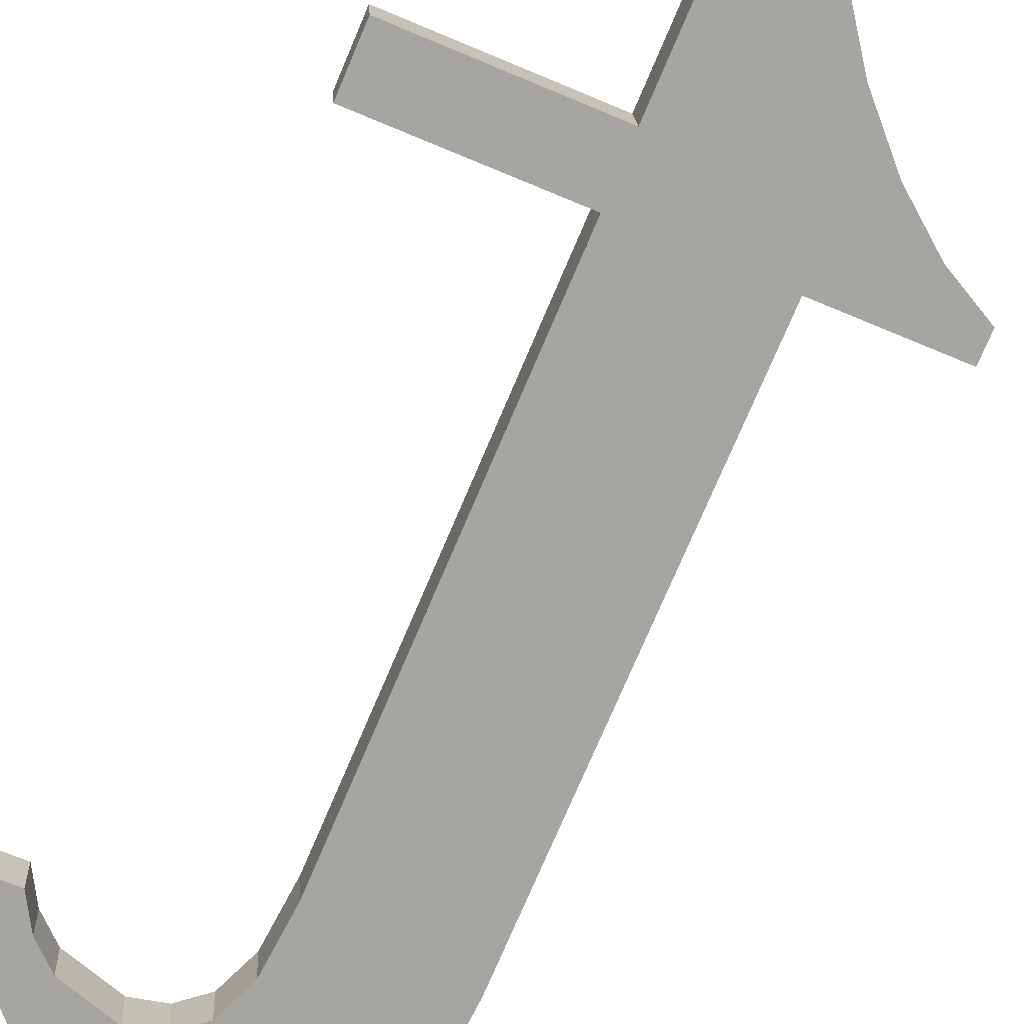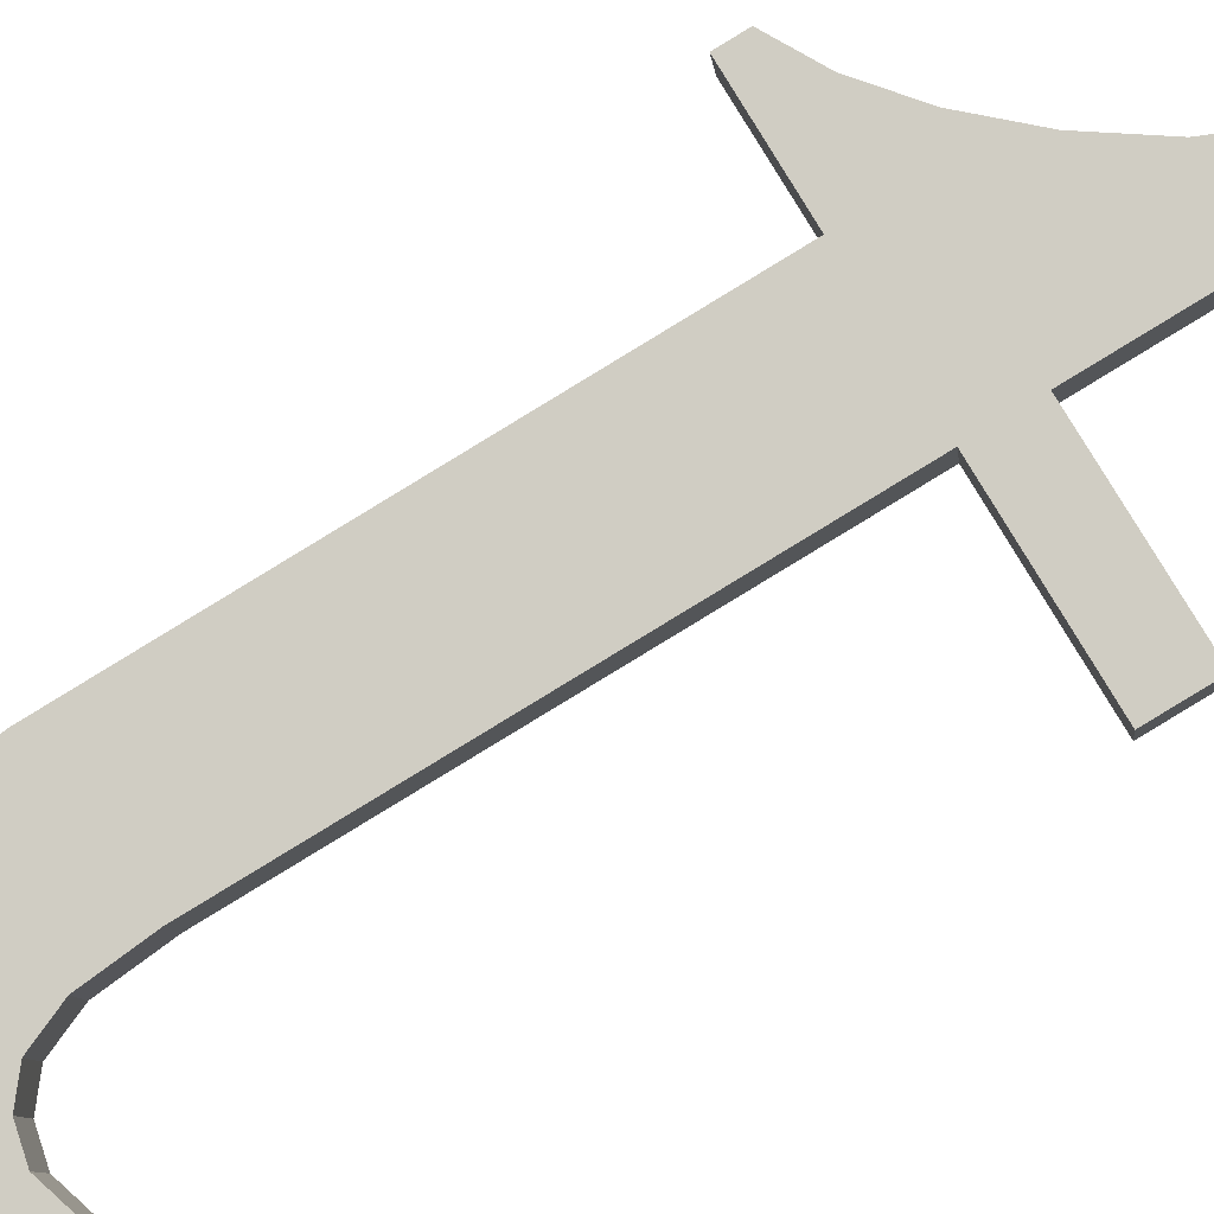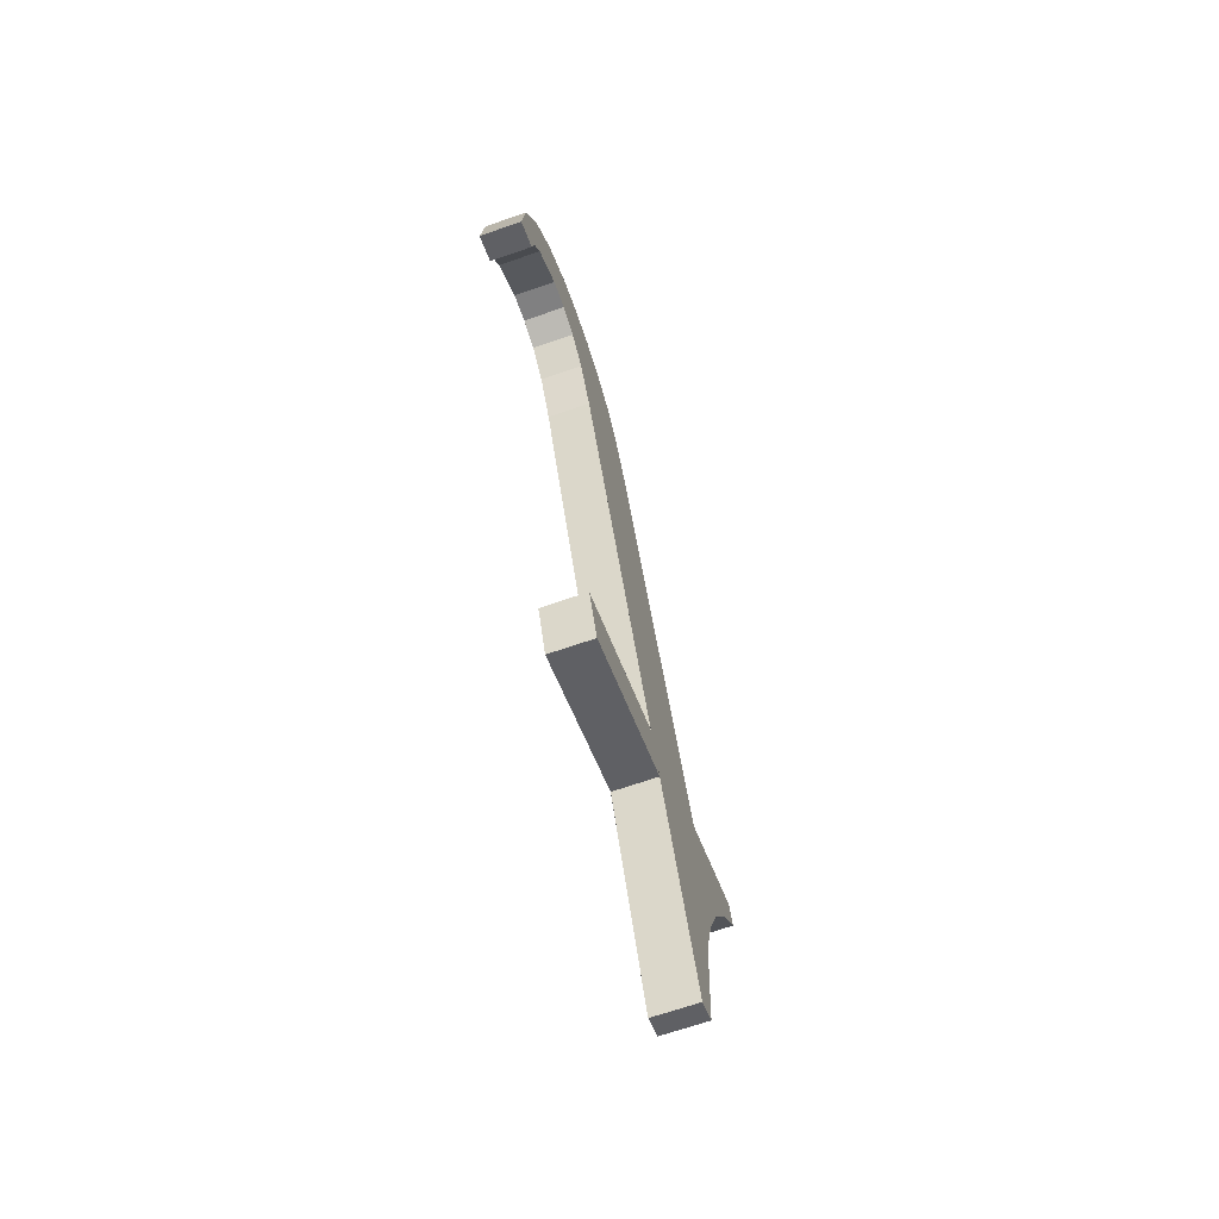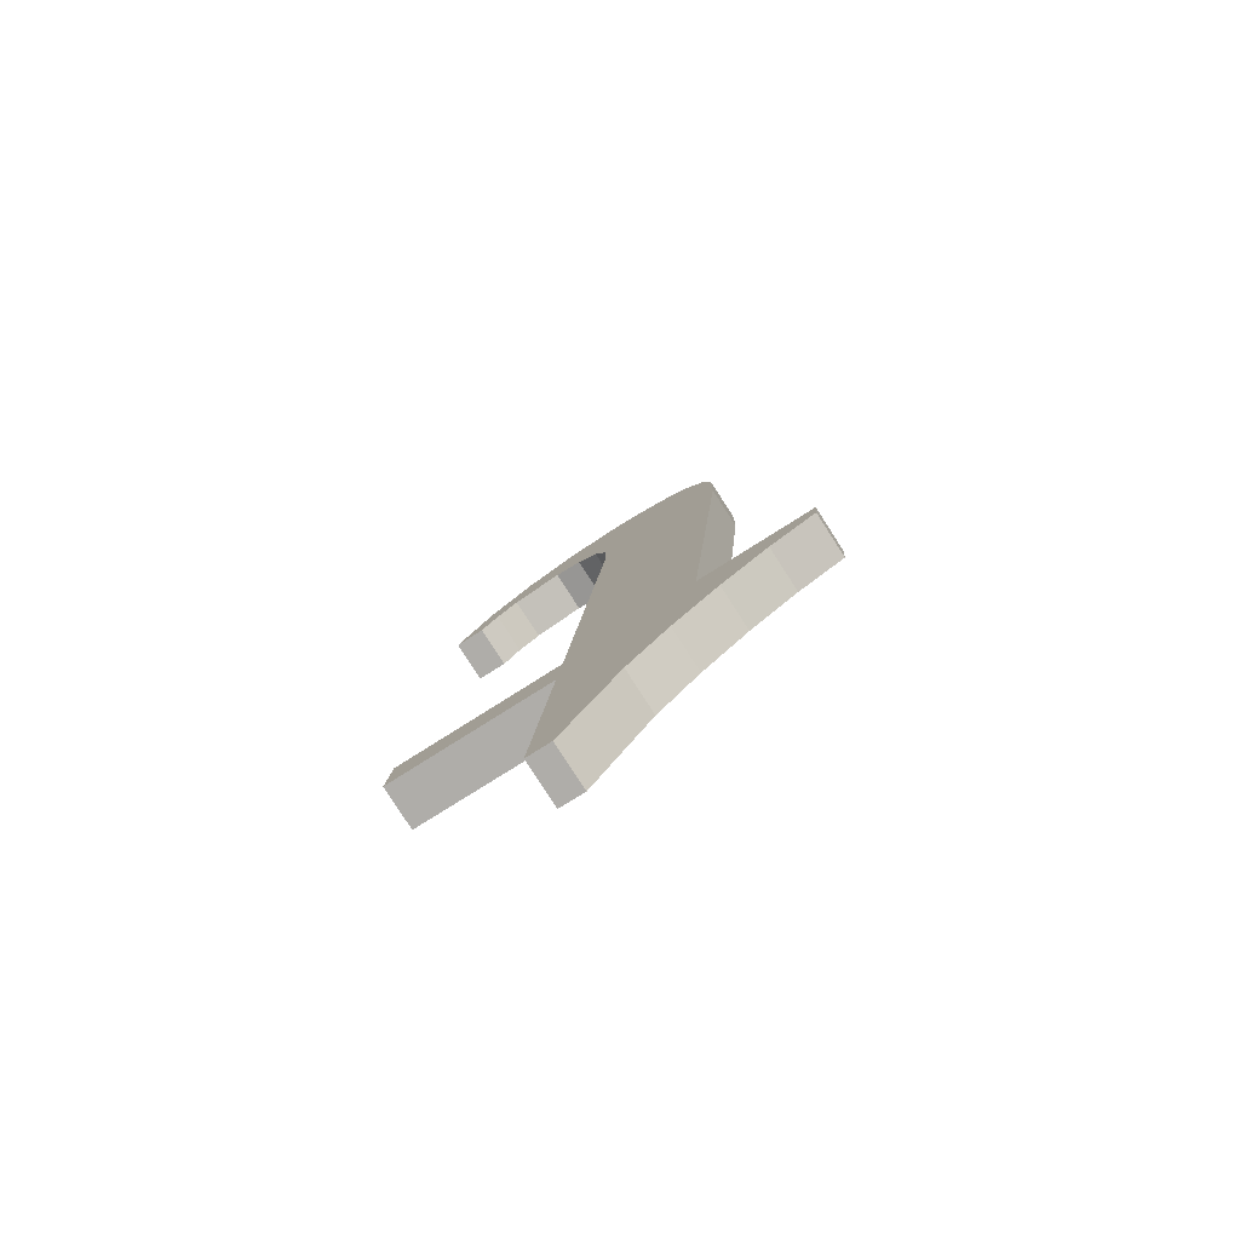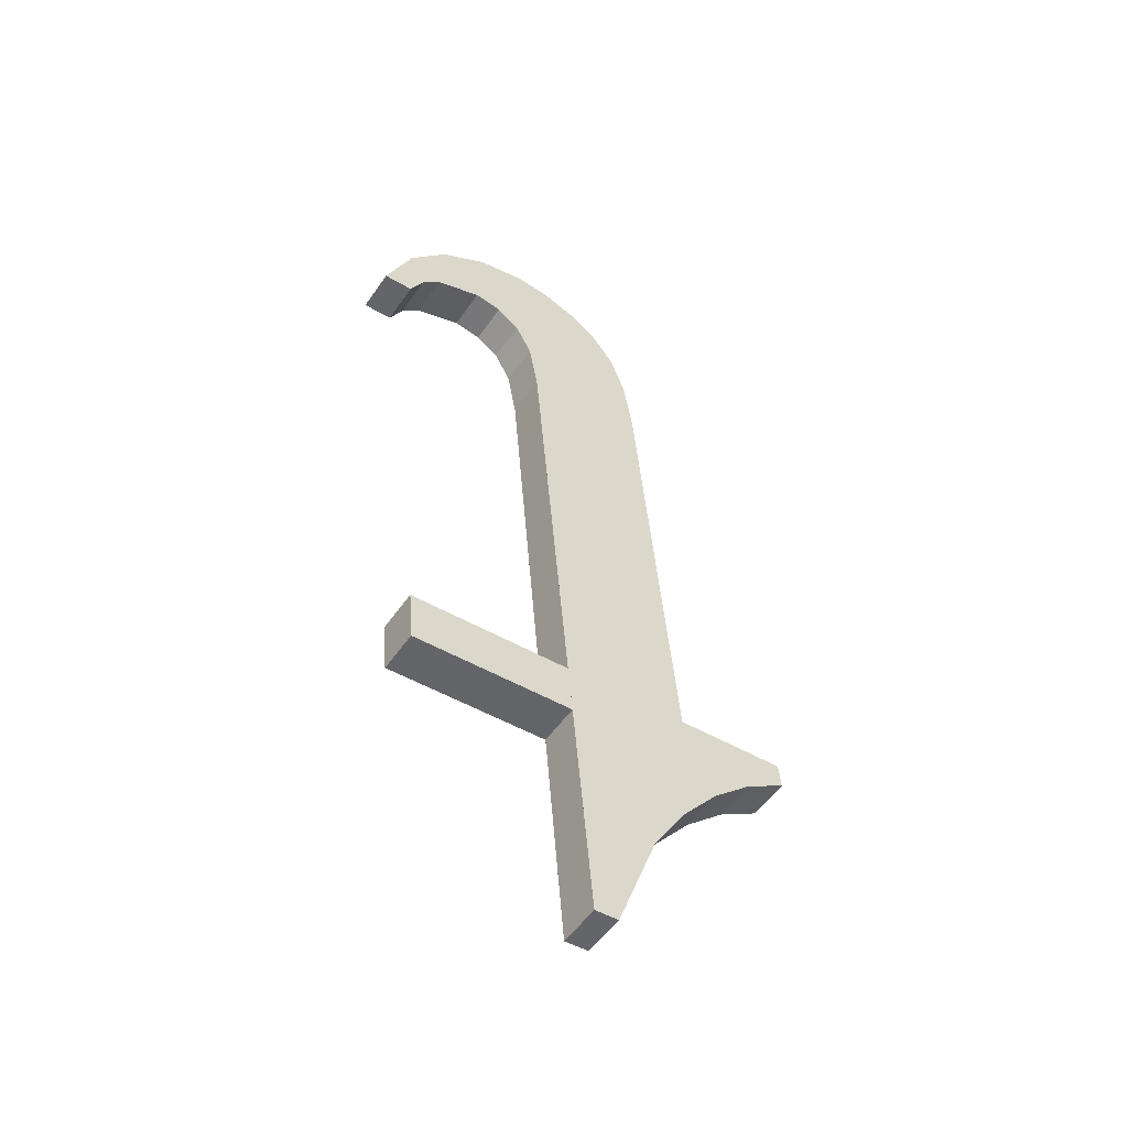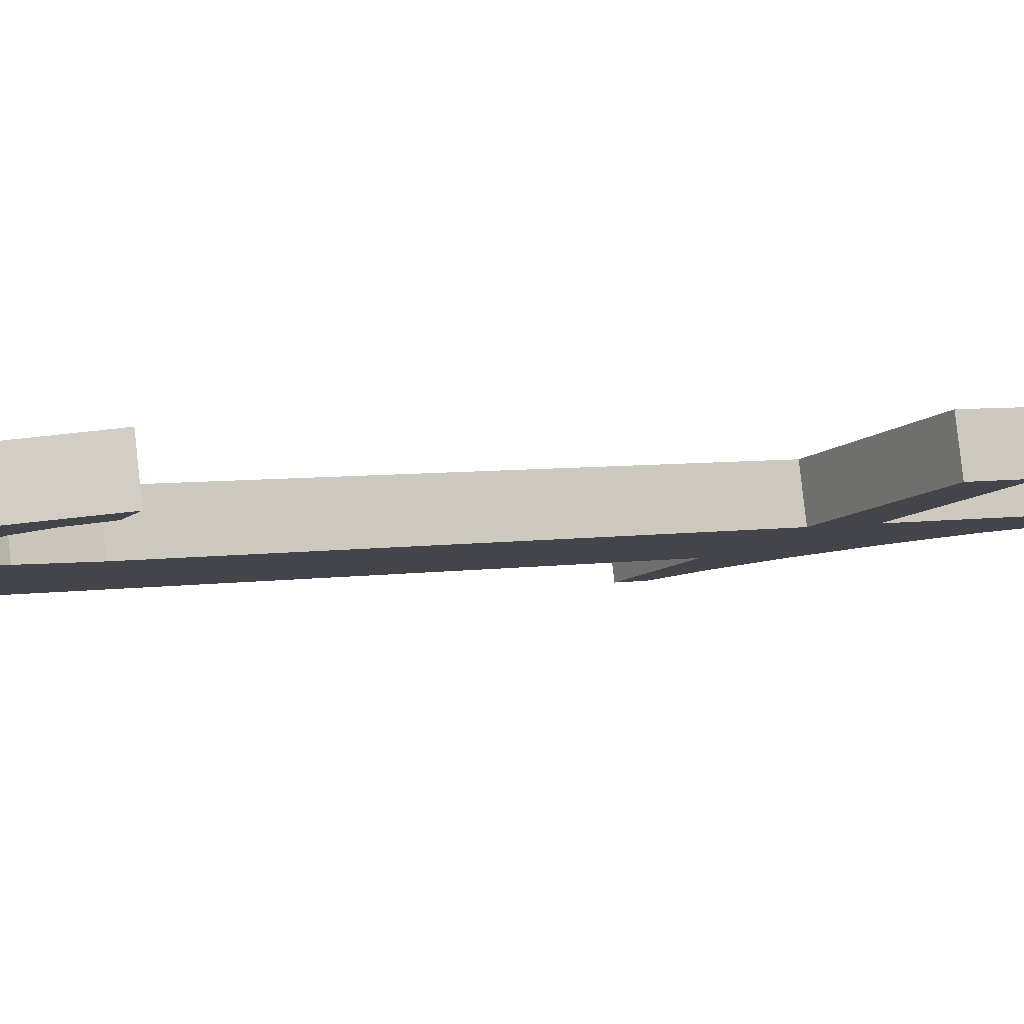
<metadata>
{"format":"obj","ext":"obj","renderer":"f3d","projection":"perspective","resolution":1024,"background":"white","views":[{"elev":-66.8,"azim":156.8,"up":"+Y"},{"elev":77.0,"azim":59.6,"up":"+Y"},{"elev":-46.3,"azim":107.7,"up":"+Z"},{"elev":-72.0,"azim":-146.9,"up":"+Z"},{"elev":-45.4,"azim":145.4,"up":"+Z"},{"elev":-10.4,"azim":62.2,"up":"+Y"}]}
</metadata>
<code>
o #ID413
v 0.543 0.009377 0.1209
v 0.5408 0.009287 0.1217
v 0.5408 0.009377 0.1209
v 0.543 0.009287 0.1217
v 0.5381 0.009367 0.121
v 0.5376 0.009287 0.1217
v 0.5376 0.009329 0.1213
v 0.5391 0.009287 0.1217
v 0.5387 0.009425 0.1206
v 0.5393 0.009498 0.12
v 0.5391 0.008498 0.1279
v 0.5391 0.008388 0.1288
v 0.5393 0.00831 0.1294
v 0.5395 0.008257 0.1299
v 0.5398 0.009584 0.1193
v 0.5399 0.008217 0.1302
v 0.5404 0.009762 0.1179
v 0.5404 0.008192 0.1304
v 0.5408 0.008526 0.1277
v 0.5409 0.008184 0.1304
v 0.5408 0.009762 0.1179
v 0.5408 0.008431 0.1285
v 0.541 0.008373 0.1289
v 0.5416 0.0082 0.1303
v 0.5413 0.008343 0.1292
v 0.5417 0.008333 0.1293
v 0.5422 0.008248 0.1299
v 0.5424 0.008359 0.1291
v 0.5428 0.008327 0.1293
v 0.5426 0.008392 0.1288
v 0.5428 0.008437 0.1284
v 0.5432 0.008437 0.1284
v 0.5408 0.009762 0.1179
v 0.5408 0.009934 0.121
v 0.5408 0.009377 0.1209
v 0.5408 0.01032 0.1179
v 0.5408 0.009934 0.121
v 0.543 0.009377 0.1209
v 0.5408 0.009377 0.1209
v 0.543 0.009934 0.121
v 0.543 0.009377 0.1209
v 0.543 0.009845 0.1217
v 0.543 0.009287 0.1217
v 0.543 0.009934 0.121
v 0.543 0.009845 0.1217
v 0.5408 0.009287 0.1217
v 0.543 0.009287 0.1217
v 0.5408 0.009845 0.1217
v 0.5408 0.009287 0.1217
v 0.5408 0.009084 0.1278
v 0.5408 0.008526 0.1277
v 0.5408 0.009845 0.1217
v 0.5408 0.008526 0.1277
v 0.5408 0.008989 0.1285
v 0.5408 0.008431 0.1285
v 0.5408 0.009084 0.1278
v 0.5408 0.008431 0.1285
v 0.541 0.00893 0.129
v 0.541 0.008373 0.1289
v 0.5408 0.008989 0.1285
v 0.541 0.00893 0.129
v 0.5413 0.008343 0.1292
v 0.541 0.008373 0.1289
v 0.5413 0.008901 0.1293
v 0.5413 0.008901 0.1293
v 0.5417 0.008333 0.1293
v 0.5413 0.008343 0.1292
v 0.5417 0.008891 0.1293
v 0.5417 0.008891 0.1293
v 0.5424 0.008359 0.1291
v 0.5417 0.008333 0.1293
v 0.5424 0.008917 0.1291
v 0.5424 0.008917 0.1291
v 0.5426 0.008392 0.1288
v 0.5424 0.008359 0.1291
v 0.5426 0.008949 0.1289
v 0.5428 0.008994 0.1285
v 0.5426 0.008392 0.1288
v 0.5426 0.008949 0.1289
v 0.5428 0.008437 0.1284
v 0.5428 0.008994 0.1285
v 0.5432 0.008437 0.1284
v 0.5428 0.008437 0.1284
v 0.5432 0.008994 0.1285
v 0.5432 0.008437 0.1284
v 0.5428 0.008884 0.1294
v 0.5428 0.008327 0.1293
v 0.5432 0.008994 0.1285
v 0.5428 0.008327 0.1293
v 0.5422 0.008805 0.13
v 0.5422 0.008248 0.1299
v 0.5428 0.008884 0.1294
v 0.5422 0.008805 0.13
v 0.5416 0.0082 0.1303
v 0.5422 0.008248 0.1299
v 0.5416 0.008758 0.1304
v 0.5416 0.008758 0.1304
v 0.5409 0.008184 0.1304
v 0.5416 0.0082 0.1303
v 0.5409 0.008742 0.1305
v 0.5409 0.008742 0.1305
v 0.5404 0.008192 0.1304
v 0.5409 0.008184 0.1304
v 0.5404 0.00875 0.1305
v 0.5404 0.00875 0.1305
v 0.5399 0.008217 0.1302
v 0.5404 0.008192 0.1304
v 0.5399 0.008775 0.1303
v 0.5399 0.008775 0.1303
v 0.5395 0.008257 0.1299
v 0.5399 0.008217 0.1302
v 0.5395 0.008814 0.1299
v 0.5393 0.008868 0.1295
v 0.5395 0.008257 0.1299
v 0.5395 0.008814 0.1299
v 0.5393 0.00831 0.1294
v 0.5391 0.008945 0.1289
v 0.5393 0.00831 0.1294
v 0.5393 0.008868 0.1295
v 0.5391 0.008388 0.1288
v 0.5391 0.009056 0.128
v 0.5391 0.008388 0.1288
v 0.5391 0.008945 0.1289
v 0.5391 0.008498 0.1279
v 0.5391 0.009845 0.1217
v 0.5391 0.008498 0.1279
v 0.5391 0.009056 0.128
v 0.5391 0.009287 0.1217
v 0.5391 0.009845 0.1217
v 0.5376 0.009287 0.1217
v 0.5391 0.009287 0.1217
v 0.5376 0.009845 0.1217
v 0.5376 0.009887 0.1214
v 0.5376 0.009287 0.1217
v 0.5376 0.009845 0.1217
v 0.5376 0.009329 0.1213
v 0.5376 0.009887 0.1214
v 0.5381 0.009367 0.121
v 0.5376 0.009329 0.1213
v 0.5381 0.009925 0.1211
v 0.5381 0.009925 0.1211
v 0.5387 0.009425 0.1206
v 0.5381 0.009367 0.121
v 0.5387 0.009982 0.1206
v 0.5393 0.01006 0.12
v 0.5387 0.009425 0.1206
v 0.5387 0.009982 0.1206
v 0.5393 0.009498 0.12
v 0.5398 0.01014 0.1194
v 0.5393 0.009498 0.12
v 0.5393 0.01006 0.12
v 0.5398 0.009584 0.1193
v 0.5404 0.01032 0.1179
v 0.5398 0.009584 0.1193
v 0.5398 0.01014 0.1194
v 0.5404 0.009762 0.1179
v 0.5404 0.01032 0.1179
v 0.5408 0.009762 0.1179
v 0.5404 0.009762 0.1179
v 0.5408 0.01032 0.1179
v 0.5391 0.008945 0.1289
v 0.5391 0.009845 0.1217
v 0.5391 0.009056 0.128
v 0.5376 0.009887 0.1214
v 0.5376 0.009845 0.1217
v 0.5381 0.009925 0.1211
v 0.5387 0.009982 0.1206
v 0.5393 0.01006 0.12
v 0.5393 0.008868 0.1295
v 0.5395 0.008814 0.1299
v 0.5398 0.01014 0.1194
v 0.5399 0.008775 0.1303
v 0.5404 0.01032 0.1179
v 0.5404 0.00875 0.1305
v 0.5408 0.009084 0.1278
v 0.5409 0.008742 0.1305
v 0.5408 0.008989 0.1285
v 0.541 0.00893 0.129
v 0.5416 0.008758 0.1304
v 0.5413 0.008901 0.1293
v 0.5417 0.008891 0.1293
v 0.5422 0.008805 0.13
v 0.5424 0.008917 0.1291
v 0.5428 0.008884 0.1294
v 0.5426 0.008949 0.1289
v 0.5428 0.008994 0.1285
v 0.5432 0.008994 0.1285
v 0.543 0.009845 0.1217
v 0.5408 0.009934 0.121
v 0.5408 0.009845 0.1217
v 0.543 0.009934 0.121
v 0.5408 0.01032 0.1179
f 1 2 3
f 3 2 1
f 2 1 4
f 4 1 2
f 5 6 7
f 7 6 5
f 6 5 8
f 8 5 6
f 8 5 9
f 9 5 8
f 8 9 10
f 10 9 8
f 8 10 11
f 11 10 8
f 11 10 12
f 12 10 11
f 12 10 13
f 13 10 12
f 13 10 14
f 14 10 13
f 14 10 15
f 15 10 14
f 14 15 16
f 16 15 14
f 16 15 17
f 17 15 16
f 16 17 18
f 18 17 16
f 18 17 19
f 19 17 18
f 18 19 20
f 20 19 18
f 19 17 21
f 21 17 19
f 19 21 3
f 3 21 19
f 19 3 2
f 2 3 19
f 20 19 22
f 22 19 20
f 20 22 23
f 23 22 20
f 20 23 24
f 24 23 20
f 24 23 25
f 25 23 24
f 24 25 26
f 26 25 24
f 24 26 27
f 27 26 24
f 27 26 28
f 28 26 27
f 27 28 29
f 29 28 27
f 29 28 30
f 30 28 29
f 29 30 31
f 31 30 29
f 29 31 32
f 32 31 29
f 33 34 35
f 35 34 33
f 34 33 36
f 36 33 34
f 37 38 39
f 39 38 37
f 38 37 40
f 40 37 38
f 41 42 43
f 43 42 41
f 42 41 44
f 44 41 42
f 45 46 47
f 47 46 45
f 46 45 48
f 48 45 46
f 49 50 51
f 51 50 49
f 50 49 52
f 52 49 50
f 53 54 55
f 55 54 53
f 54 53 56
f 56 53 54
f 57 58 59
f 59 58 57
f 58 57 60
f 60 57 58
f 61 62 63
f 63 62 61
f 62 61 64
f 64 61 62
f 65 66 67
f 67 66 65
f 66 65 68
f 68 65 66
f 69 70 71
f 71 70 69
f 70 69 72
f 72 69 70
f 73 74 75
f 75 74 73
f 74 73 76
f 76 73 74
f 77 78 79
f 79 78 77
f 78 77 80
f 80 77 78
f 81 82 83
f 83 82 81
f 82 81 84
f 84 81 82
f 85 86 87
f 87 86 85
f 86 85 88
f 88 85 86
f 89 90 91
f 91 90 89
f 90 89 92
f 92 89 90
f 93 94 95
f 95 94 93
f 94 93 96
f 96 93 94
f 97 98 99
f 99 98 97
f 98 97 100
f 100 97 98
f 101 102 103
f 103 102 101
f 102 101 104
f 104 101 102
f 105 106 107
f 107 106 105
f 106 105 108
f 108 105 106
f 109 110 111
f 111 110 109
f 110 109 112
f 112 109 110
f 113 114 115
f 115 114 113
f 114 113 116
f 116 113 114
f 117 118 119
f 119 118 117
f 118 117 120
f 120 117 118
f 121 122 123
f 123 122 121
f 122 121 124
f 124 121 122
f 125 126 127
f 127 126 125
f 126 125 128
f 128 125 126
f 129 130 131
f 131 130 129
f 130 129 132
f 132 129 130
f 133 134 135
f 135 134 133
f 134 133 136
f 136 133 134
f 137 138 139
f 139 138 137
f 138 137 140
f 140 137 138
f 141 142 143
f 143 142 141
f 142 141 144
f 144 141 142
f 145 146 147
f 147 146 145
f 146 145 148
f 148 145 146
f 149 150 151
f 151 150 149
f 150 149 152
f 152 149 150
f 153 154 155
f 155 154 153
f 154 153 156
f 156 153 154
f 157 158 159
f 159 158 157
f 158 157 160
f 160 157 158
f 161 162 163
f 163 162 161
f 162 164 165
f 165 164 162
f 164 162 166
f 166 162 164
f 166 162 167
f 167 162 166
f 167 162 168
f 168 162 167
f 168 162 161
f 161 162 168
f 168 161 169
f 169 161 168
f 168 169 170
f 170 169 168
f 168 170 171
f 171 170 168
f 171 170 172
f 172 170 171
f 171 172 173
f 173 172 171
f 173 172 174
f 174 172 173
f 173 174 175
f 175 174 173
f 175 174 176
f 176 174 175
f 175 176 177
f 177 176 175
f 177 176 178
f 178 176 177
f 178 176 179
f 179 176 178
f 178 179 180
f 180 179 178
f 180 179 181
f 181 179 180
f 181 179 182
f 182 179 181
f 181 182 183
f 183 182 181
f 183 182 184
f 184 182 183
f 183 184 185
f 185 184 183
f 185 184 186
f 186 184 185
f 186 184 187
f 187 184 186
f 188 189 190
f 190 189 188
f 189 188 191
f 191 188 189
f 175 192 173
f 173 192 175
f 192 175 190
f 190 175 192
f 192 190 189
f 189 190 192

</code>
